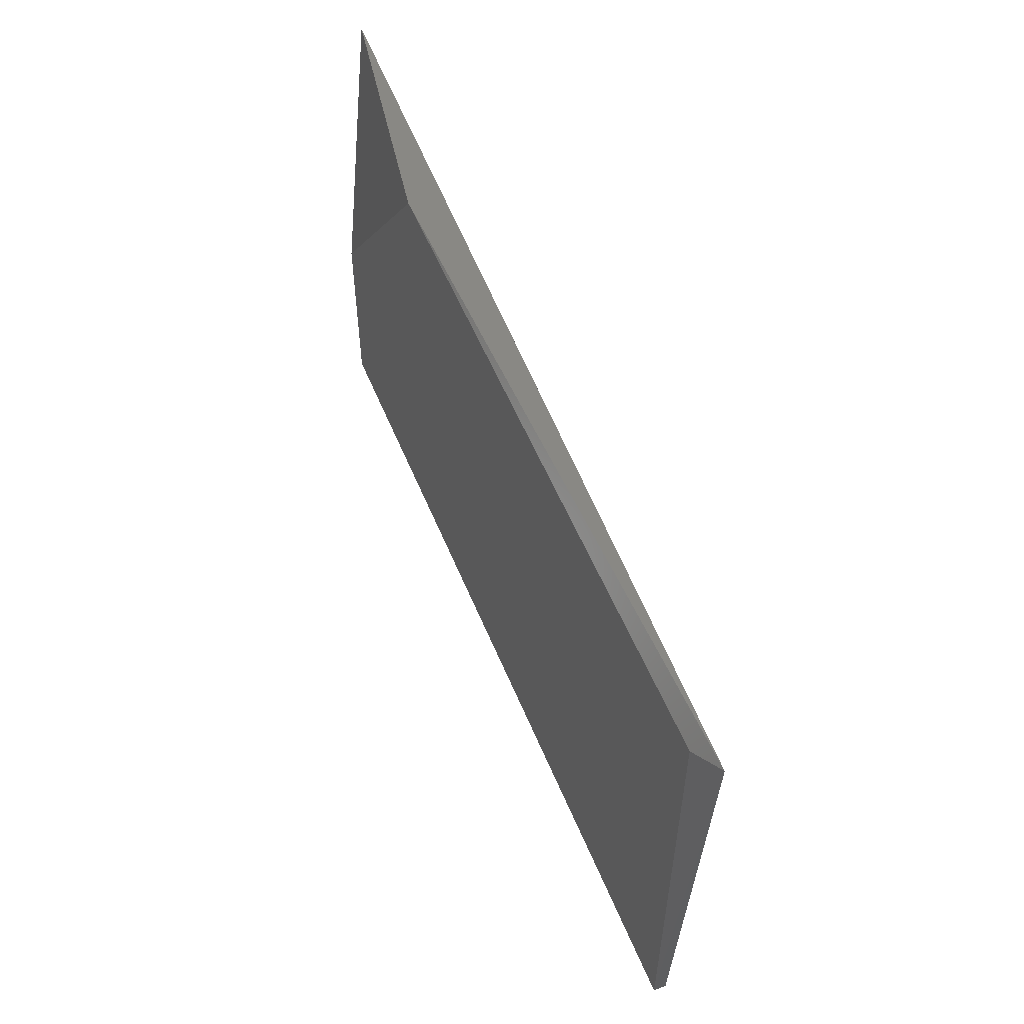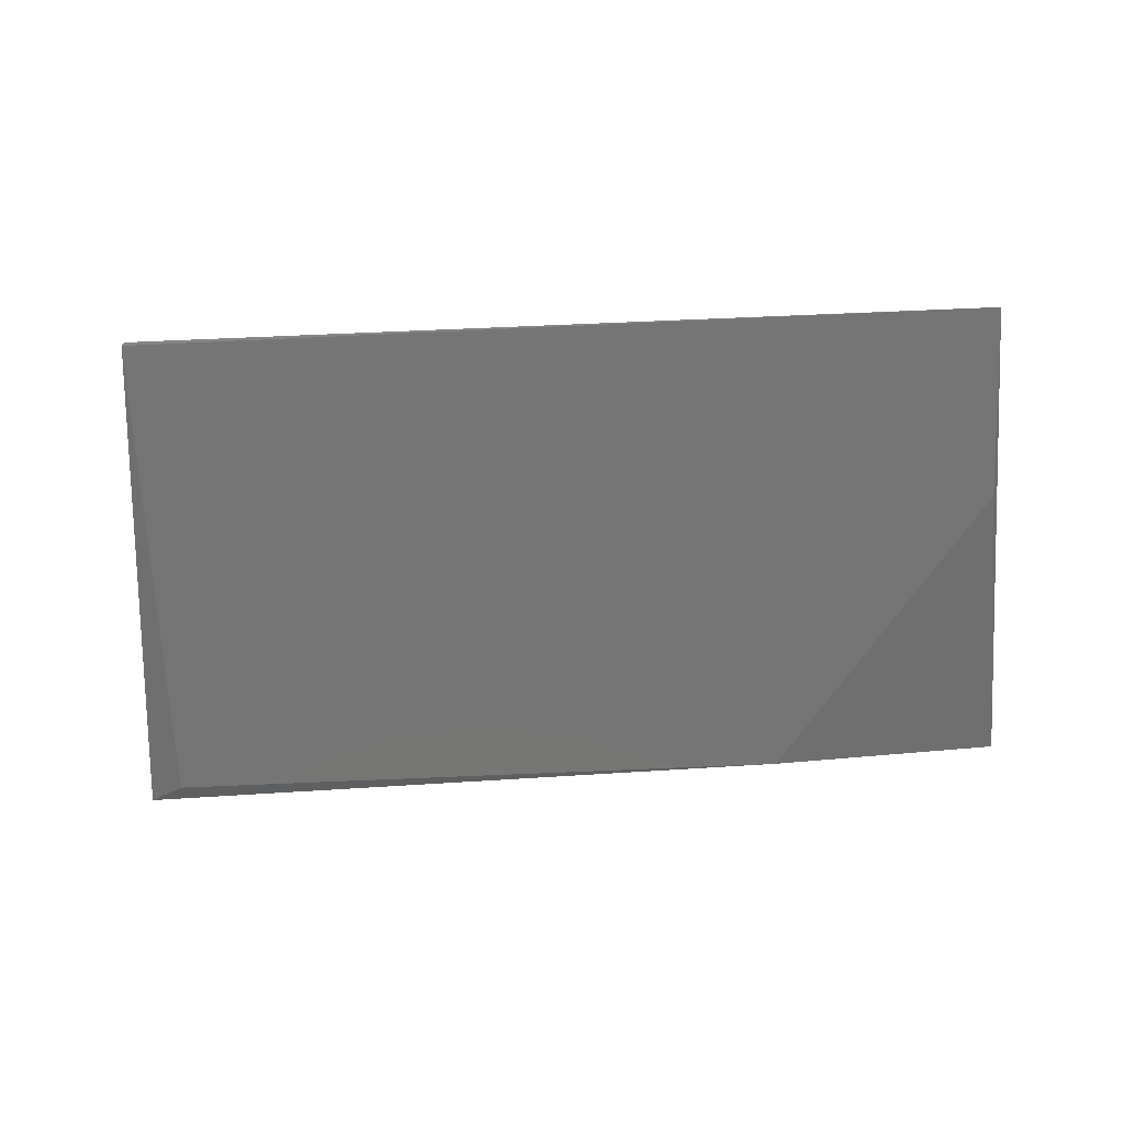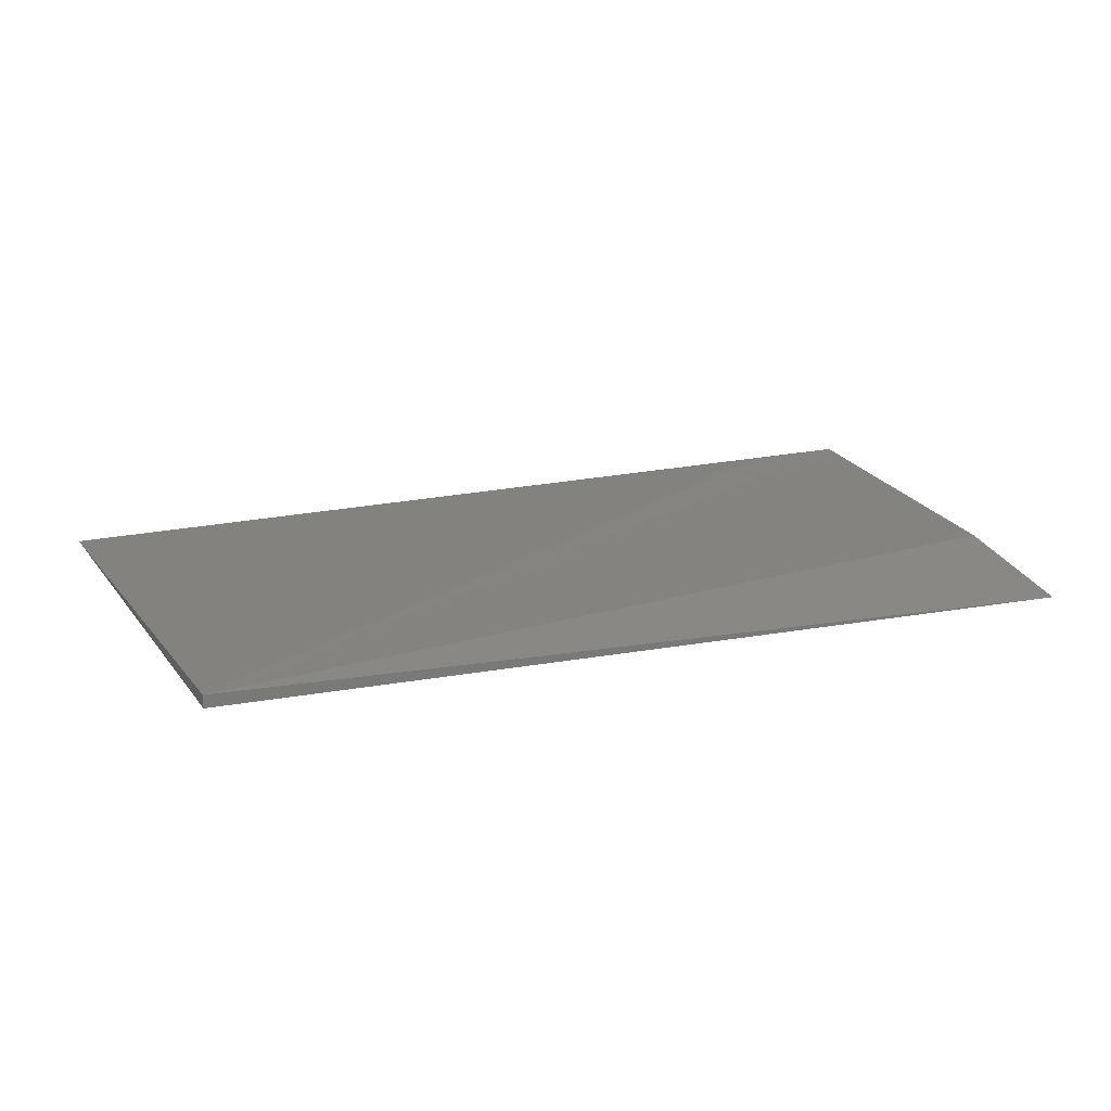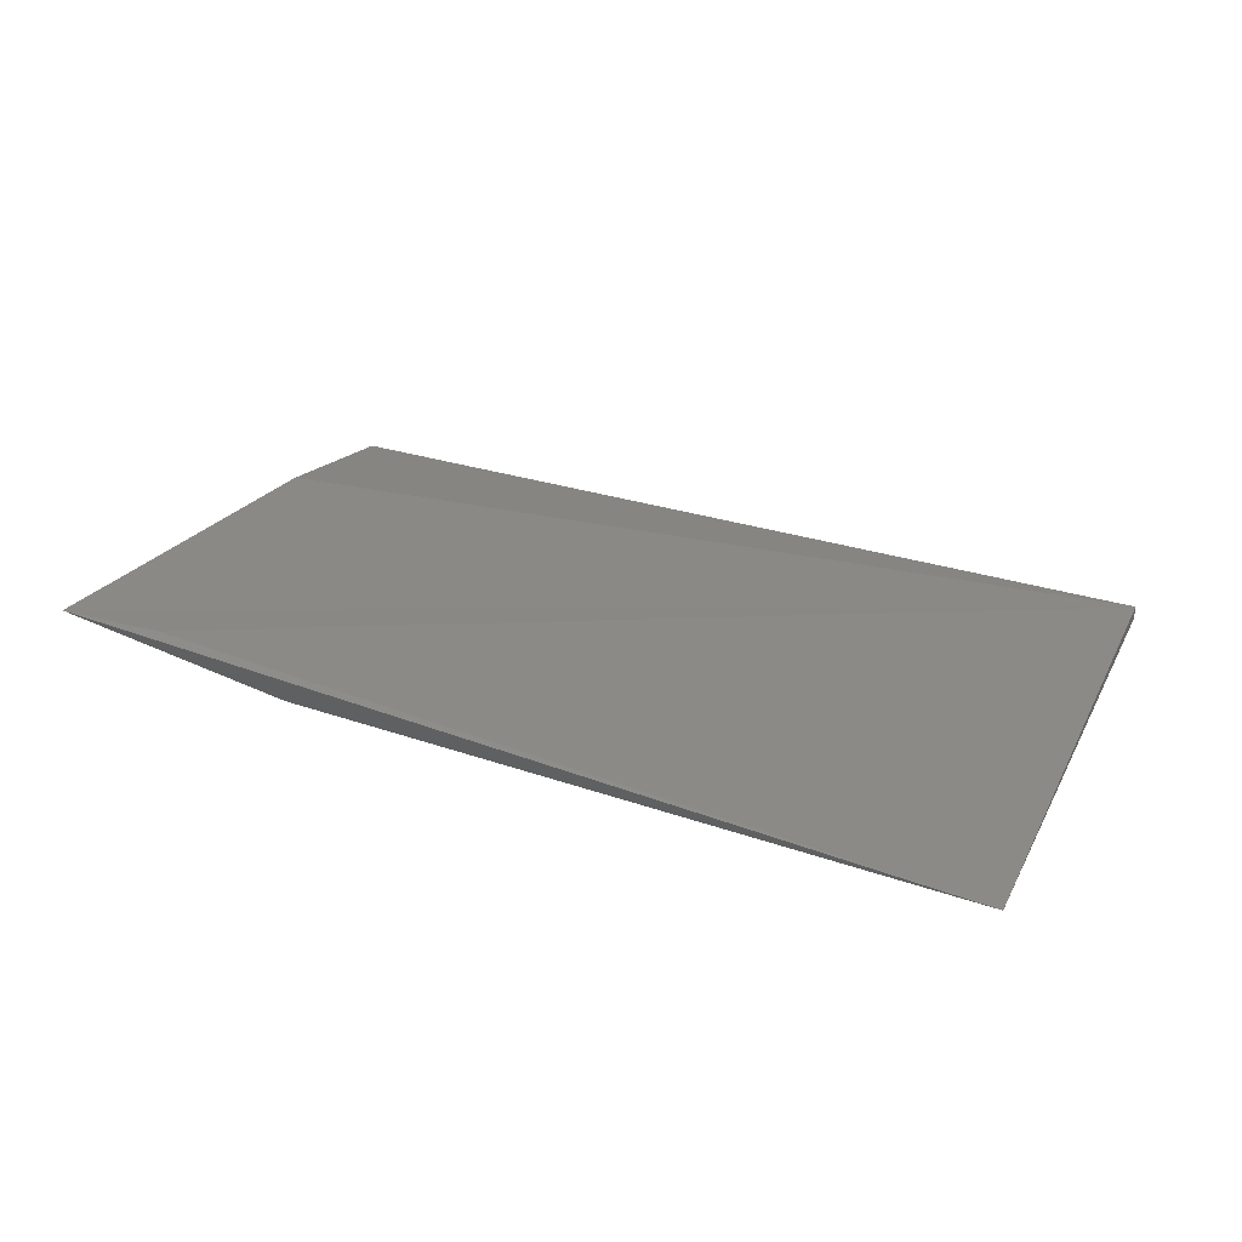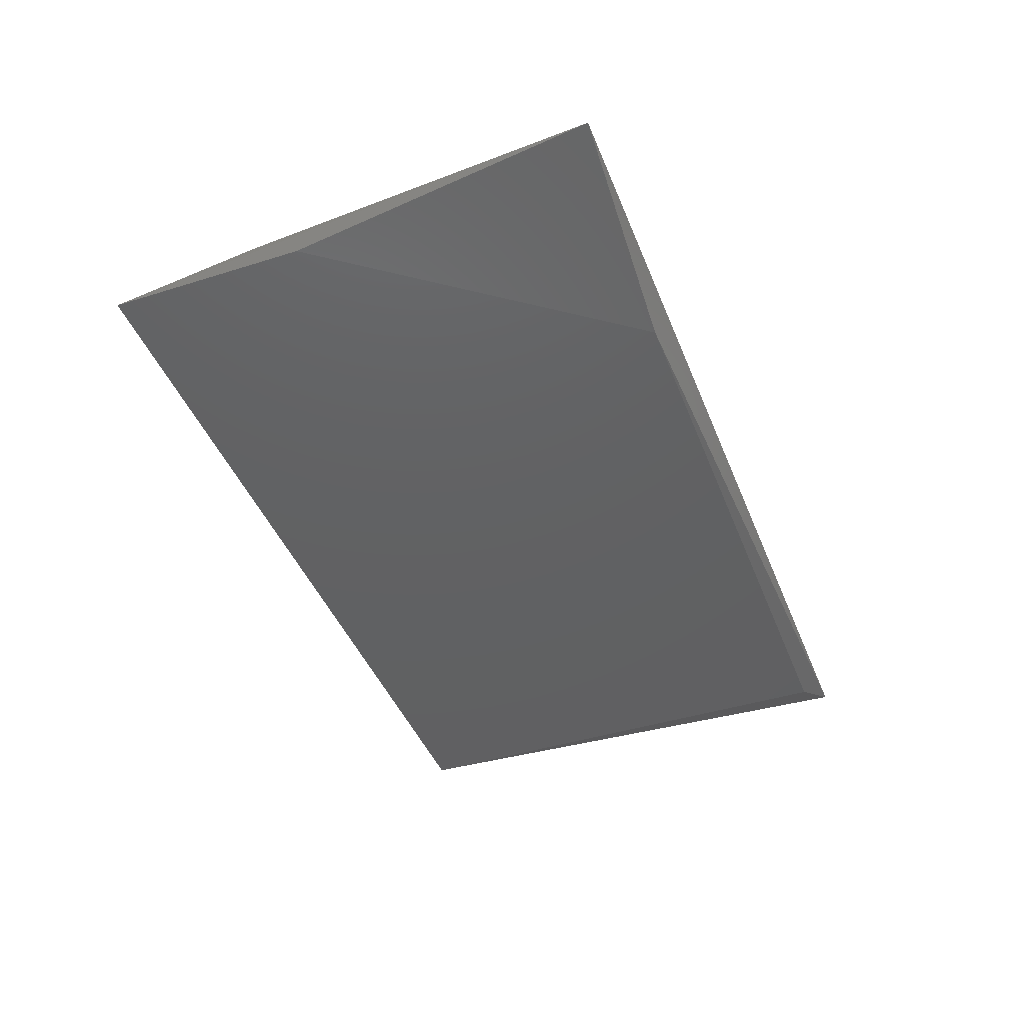
<metadata>
{"format":"stl","ext":"stl","renderer":"f3d","projection":"perspective","resolution":1024,"background":"white","views":[{"elev":54.8,"azim":68.0,"up":"+Z"},{"elev":-67.8,"azim":-177.4,"up":"+Y"},{"elev":16.9,"azim":159.1,"up":"+Y"},{"elev":29.7,"azim":26.8,"up":"+Y"},{"elev":-42.9,"azim":-69.6,"up":"+Y"}]}
</metadata>
<code>
# stl→obj: 10 verts, 16 faces
v 0.08076 -0.4944 0.008675
v 0.08076 -0.4944 0.1799
v -0.1418 -0.4944 0.1799
v -0.2189 -0.4944 0.07718
v -0.2189 -0.4944 0.008675
v 0.09312 -0.4903 0.187
v -0.2248 -0.4813 0.1833
v -0.2189 -0.4858 0.06005
v 0.08076 -0.4901 0.008675
v -0.1889 -0.4815 0.1799
f 1 2 3
f 1 3 4
f 4 5 1
f 3 6 7
f 4 7 5
f 4 3 7
f 8 5 7
f 9 6 1
f 9 1 5
f 9 5 8
f 2 6 3
f 2 1 6
f 10 6 9
f 9 8 7
f 9 7 10
f 10 7 6

</code>
